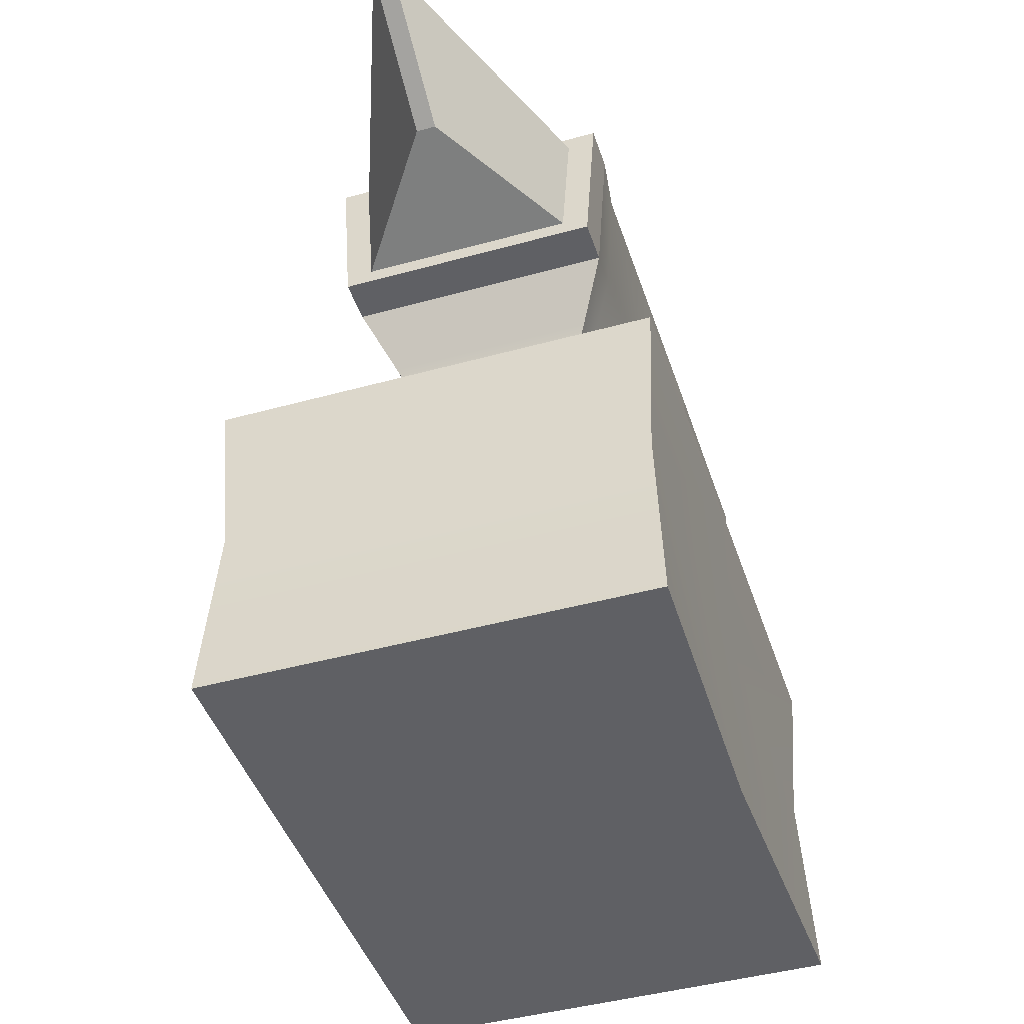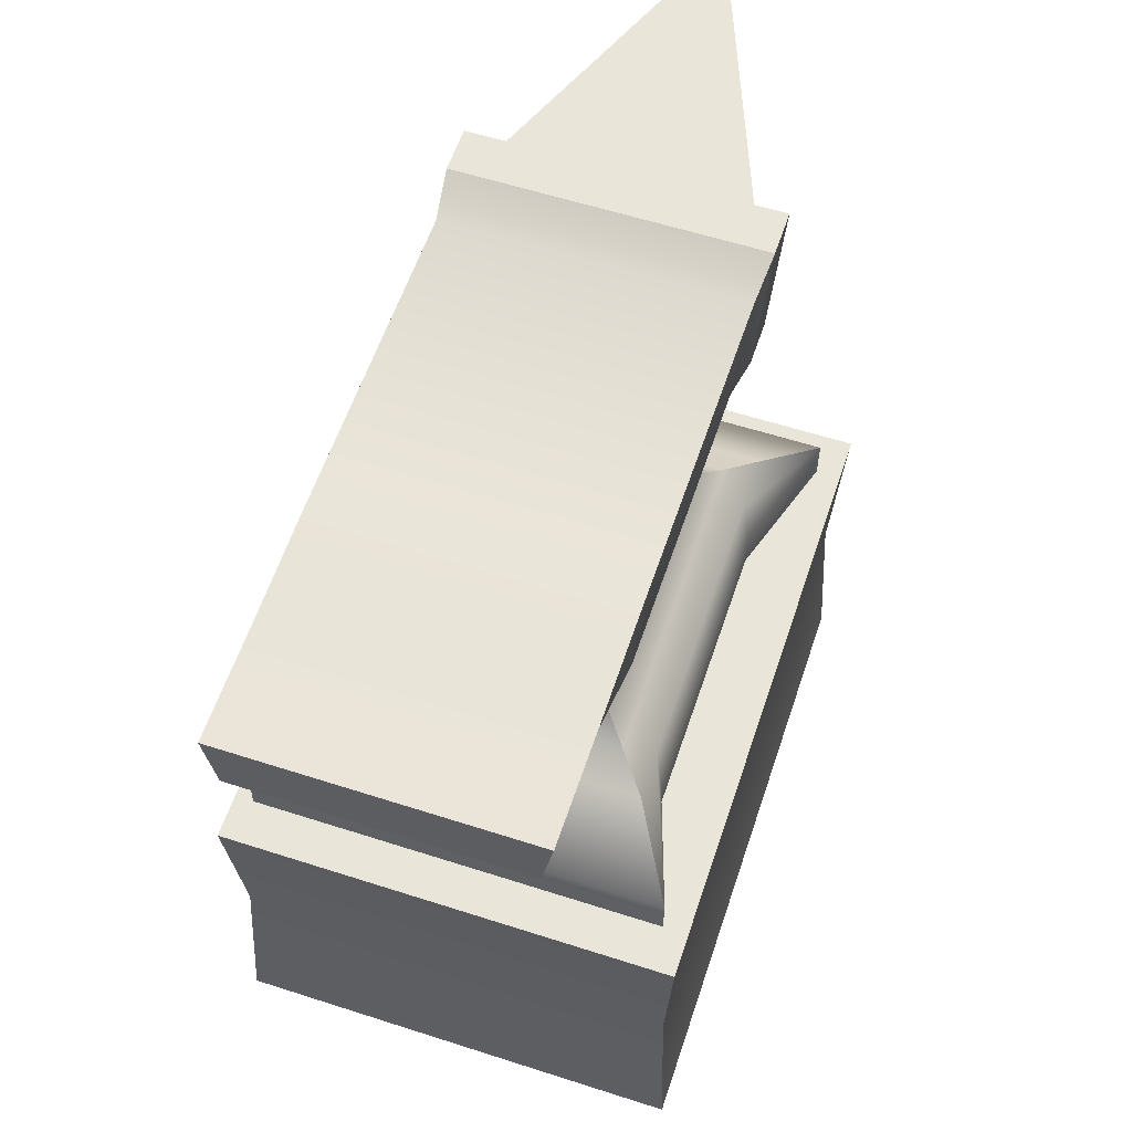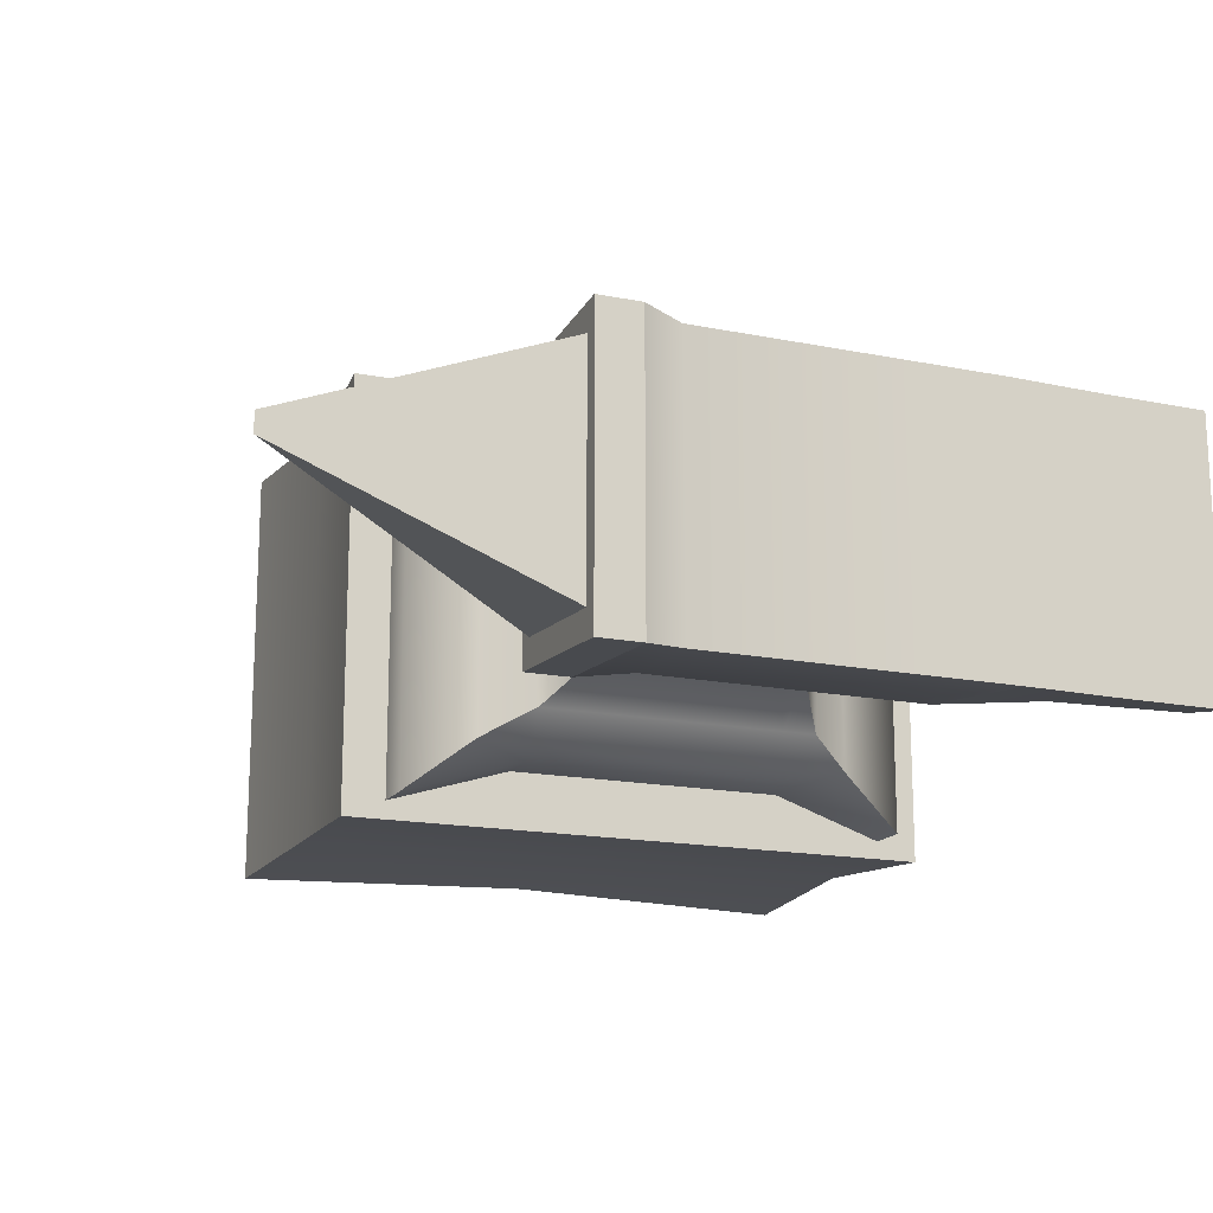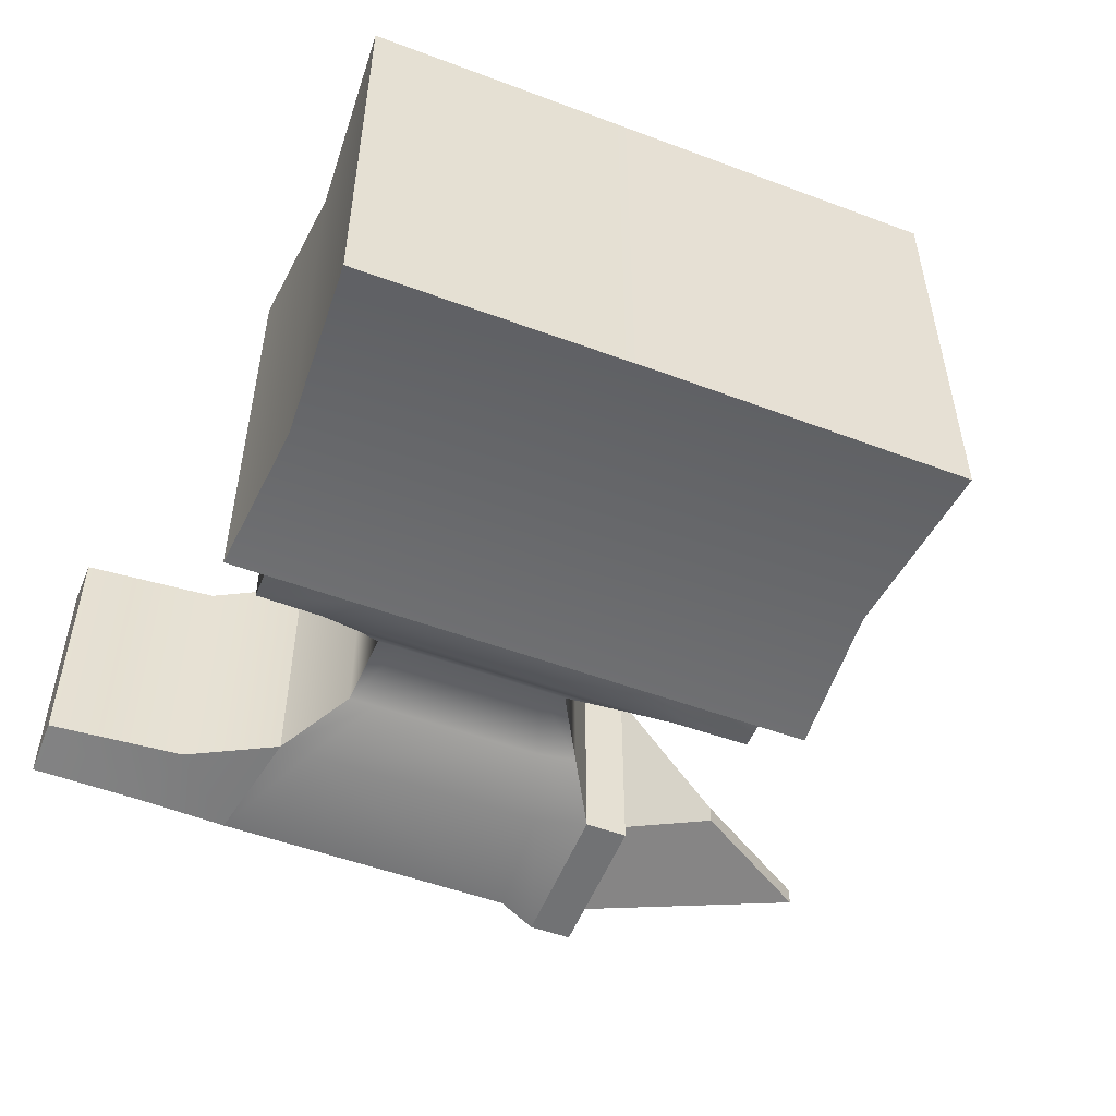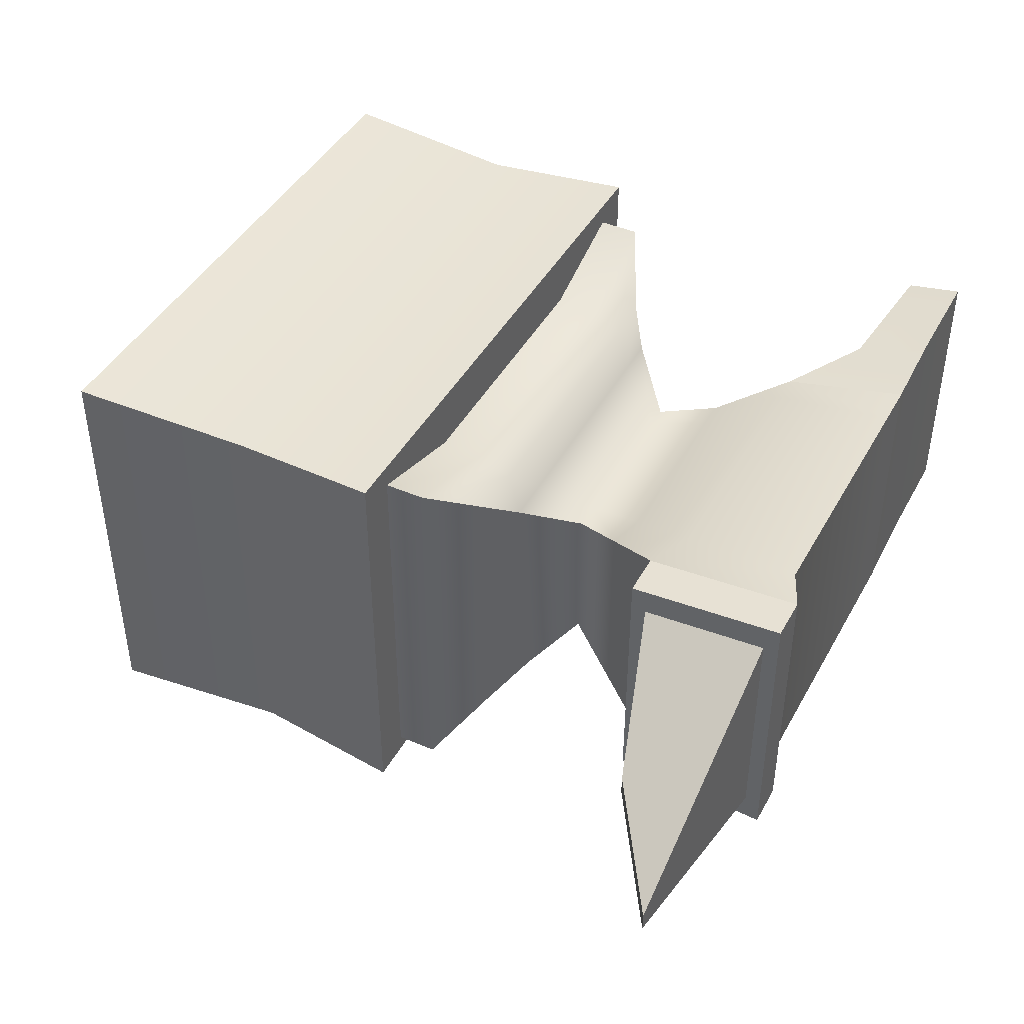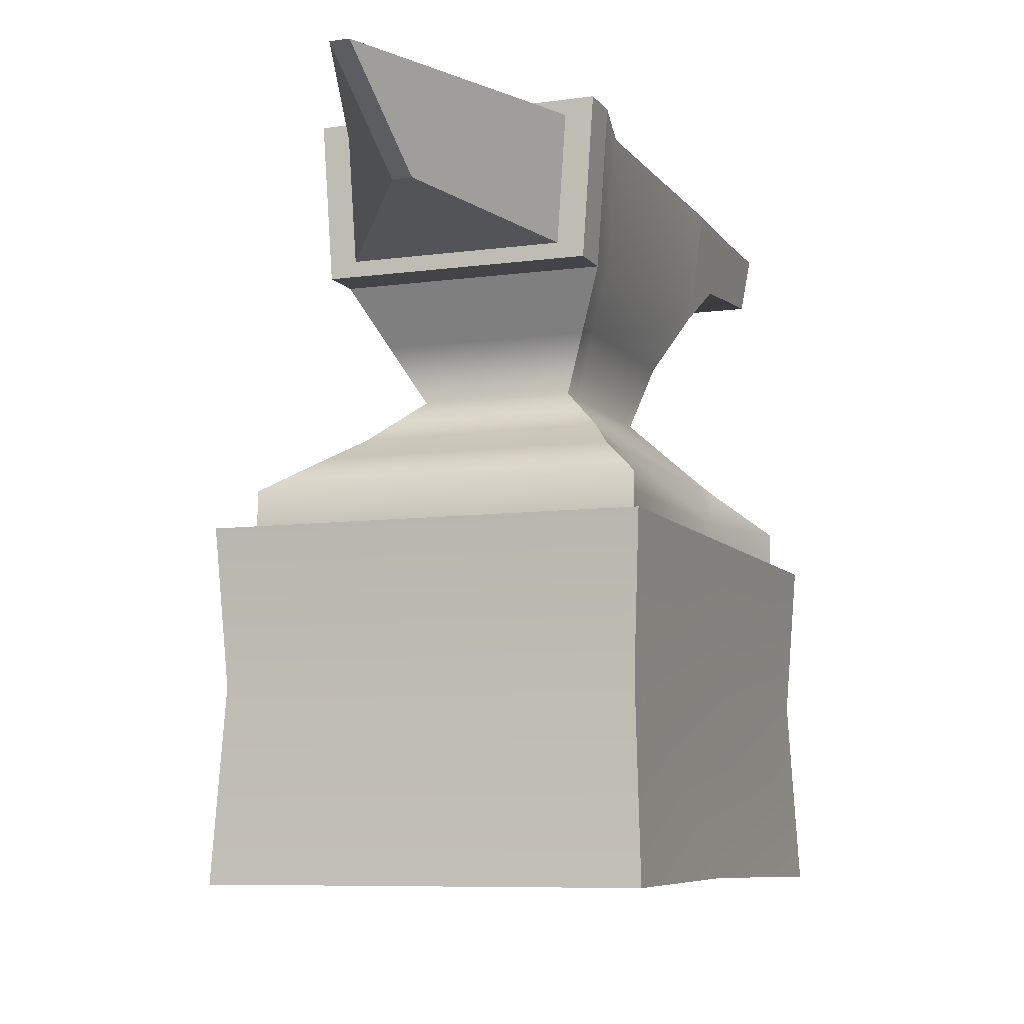
<metadata>
{"format":"obj","ext":"obj","renderer":"f3d","projection":"perspective","resolution":1024,"background":"white","views":[{"elev":-44.4,"azim":107.9,"up":"+Y"},{"elev":58.6,"azim":-71.6,"up":"+Y"},{"elev":-16.5,"azim":157.6,"up":"+Z"},{"elev":-51.6,"azim":-22.1,"up":"+Z"},{"elev":43.4,"azim":117.2,"up":"+Z"},{"elev":-8.0,"azim":110.7,"up":"+Y"}]}
</metadata>
<code>
g pCube5
v -74.31 111.2 56.1
v 74.31 111.2 56.1
v -53.41 232 40.09
v 50.82 237.5 41.46
v -53.41 232 -41.75
v 50.82 237.5 -43.12
v -74.31 111.2 -57.76
v 74.31 111.2 -57.76
v -74.31 127.3 56.1
v -74.31 127.3 -57.76
v 74.31 127.3 -57.76
v 74.31 127.3 56.1
v -30.02 158.7 21.91
v -30.02 158.7 -23.57
v 30.33 158.7 -23.57
v 30.33 158.7 21.91
v -46.79 196.6 37.01
v -46.79 196.6 -38.68
v 50.82 191.1 -39.94
v 50.82 191.1 38.27
v -51.97 138.8 42.49
v -51.97 138.8 -44.16
v 56.8 138.8 -44.16
v 56.8 138.8 42.49
v -37.81 196.6 -38.68
v -22.74 158.7 -23.57
v -38.33 138.8 -44.16
v -41.89 127.3 -46.76
v -41.89 111.2 -46.76
v -41.89 111.2 45.1
v -41.89 127.3 45.1
v -38.33 138.8 42.49
v -22.74 158.7 21.91
v -37.81 196.6 37.01
v -40.59 232 40.09
v -40.59 232 -41.75
v 38.52 232 40.09
v 38.52 232 -41.75
v 35.88 196.6 -38.68
v 21.87 158.7 -23.57
v 40.96 138.8 -44.16
v 39.01 127.3 -46.76
v 39.01 111.2 -46.76
v 39.01 111.2 45.1
v 39.01 127.3 45.1
v 40.96 138.8 42.49
v 21.87 158.7 21.91
v 35.88 196.6 37.01
v 63.78 191.1 -39.94
v 63.78 191.1 38.27
v 63.78 237.5 -43.12
v 63.78 237.5 41.46
v 63.78 195.7 -32.26
v 63.78 195.7 30.59
v 63.78 232.9 -34.81
v 63.78 232.9 33.15
v 102.3 207.2 -3.771
v 102.3 207.2 2.106
v 143.6 232.9 -3.716
v 143.6 232.9 2.052
v -113.7 214.3 37.01
v -113.7 214.3 -38.68
v -113.7 230.8 40.09
v -113.7 230.8 -41.75
v -73 210.9 -38.68
v -80.48 231.1 -41.75
v -80.48 231.1 40.09
v -73 210.9 37.01
v -32.03 177.1 -30.91
v -32.03 177.1 29.24
v -23.92 177.1 29.24
v 28.67 177.1 29.24
v 40.28 174.5 29.86
v 40.28 174.5 -31.52
v 28.67 177.1 -30.91
v -23.92 177.1 -30.91
v -28.98 146.7 -36.26
v -39.17 146.7 -36.26
v -43.2 145.3 34.6
v -32 145.3 34.6
v 33.64 145.3 34.6
v 46.65 145.3 34.6
v 42.62 146.7 -36.26
v 30.78 146.7 -36.26
f 1 30 31 9
f 9 31 32 21
f 70 71 34 17
f 17 34 35 3
f 79 80 33 13
f 31 30 44 45
f 32 31 45 46
f 33 80 81 47
f 34 71 72 48
f 35 34 48 37
f 45 44 2 12
f 46 45 12 24
f 47 81 82 16
f 48 72 73 20
f 37 48 20 4
f 13 33 71 70
f 72 71 33 47
f 73 72 47 16
f 21 32 80 79
f 81 80 32 46
f 82 81 46 24
f 3 35 36 5
f 36 35 37 38
f 38 37 4 6
f 10 28 29 7
f 22 27 28 10
f 18 25 76 69
f 5 36 25 18
f 14 26 77 78
f 25 39 75 76
f 84 77 26 40
f 28 27 41 42
f 29 28 42 43
f 25 36 38 39
f 39 38 6 19
f 75 39 19 74
f 84 40 15 83
f 42 41 23 11
f 43 42 11 8
f 40 75 74 15
f 76 75 40 26
f 69 76 26 14
f 78 77 27 22
f 41 84 83 23
f 27 77 84 41
f 7 29 30 1
f 30 29 43 44
f 44 43 8 2
f 2 8 11 12
f 12 11 23 24
f 73 74 19 20
f 82 83 15 16
f 16 15 74 73
f 24 23 83 82
f 7 1 9 10
f 10 9 21 22
f 69 70 17 18
f 78 79 13 14
f 14 13 70 69
f 22 21 79 78
f 62 61 63 64
f 58 57 59 60
f 20 19 49 50
f 19 6 51 49
f 6 4 52 51
f 4 20 50 52
f 50 49 53 54
f 49 51 55 53
f 51 52 56 55
f 52 50 54 56
f 54 53 57 58
f 53 55 59 57
f 55 56 60 59
f 56 54 58 60
f 18 17 68 65
f 65 68 61 62
f 17 3 67 68
f 68 67 63 61
f 3 5 66 67
f 67 66 64 63
f 5 18 65 66
f 66 65 62 64
g Yunque
v -86.58 15.38 62.97
v 86.58 15.38 62.97
v -86.58 115.4 62.97
v 86.58 115.4 62.97
v -86.58 115.4 -62.97
v 86.58 115.4 -62.97
v -86.58 15.38 -62.97
v 86.58 15.38 -62.97
v -82.97 70.43 -60.34
v -82.97 70.43 60.34
v 82.97 70.43 60.34
v 82.97 70.43 -60.34
v 0.02698 115.4 -62.97
v 0.02585 70.43 -60.34
v 0.02585 16.56 -60.34
v 0.02698 15.38 62.97
v 0.02585 70.43 60.34
v 0.02698 115.4 62.97
f 94 101 102 87
f 85 100 101 94
f 101 100 86 95
f 102 101 95 88
f 87 102 97 89
f 97 102 88 90
f 89 97 98 93
f 93 98 99 91
f 97 90 96 98
f 99 98 96 92
f 91 99 100 85
f 100 99 92 86
f 95 96 90 88
f 86 92 96 95
f 93 94 87 89
f 91 85 94 93

</code>
